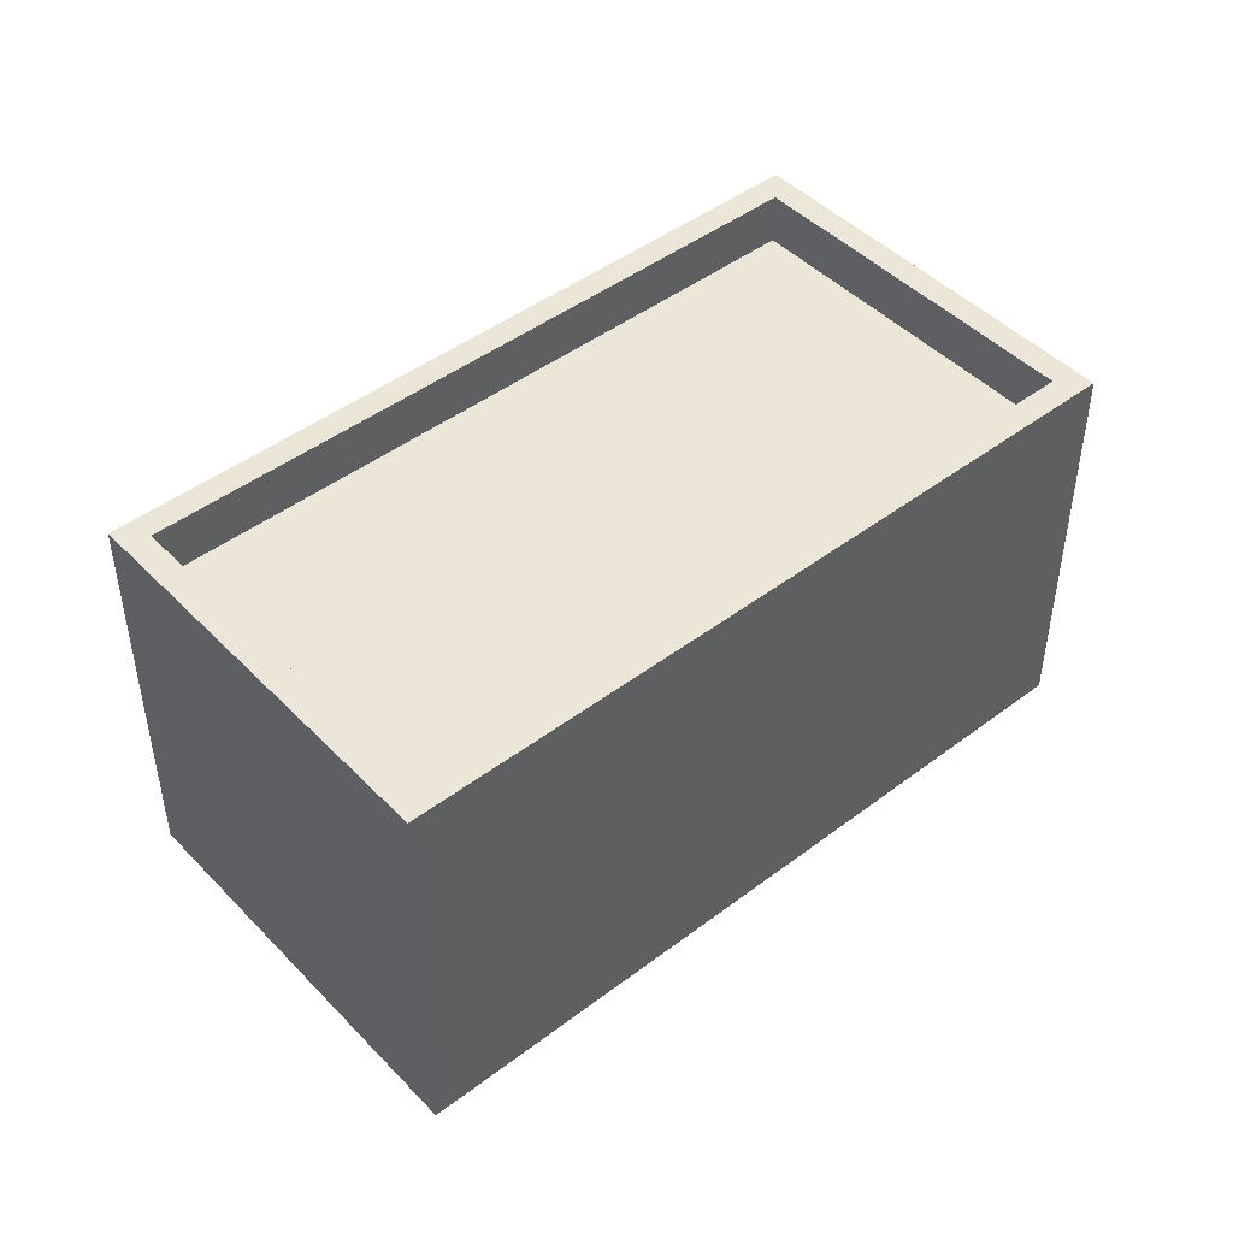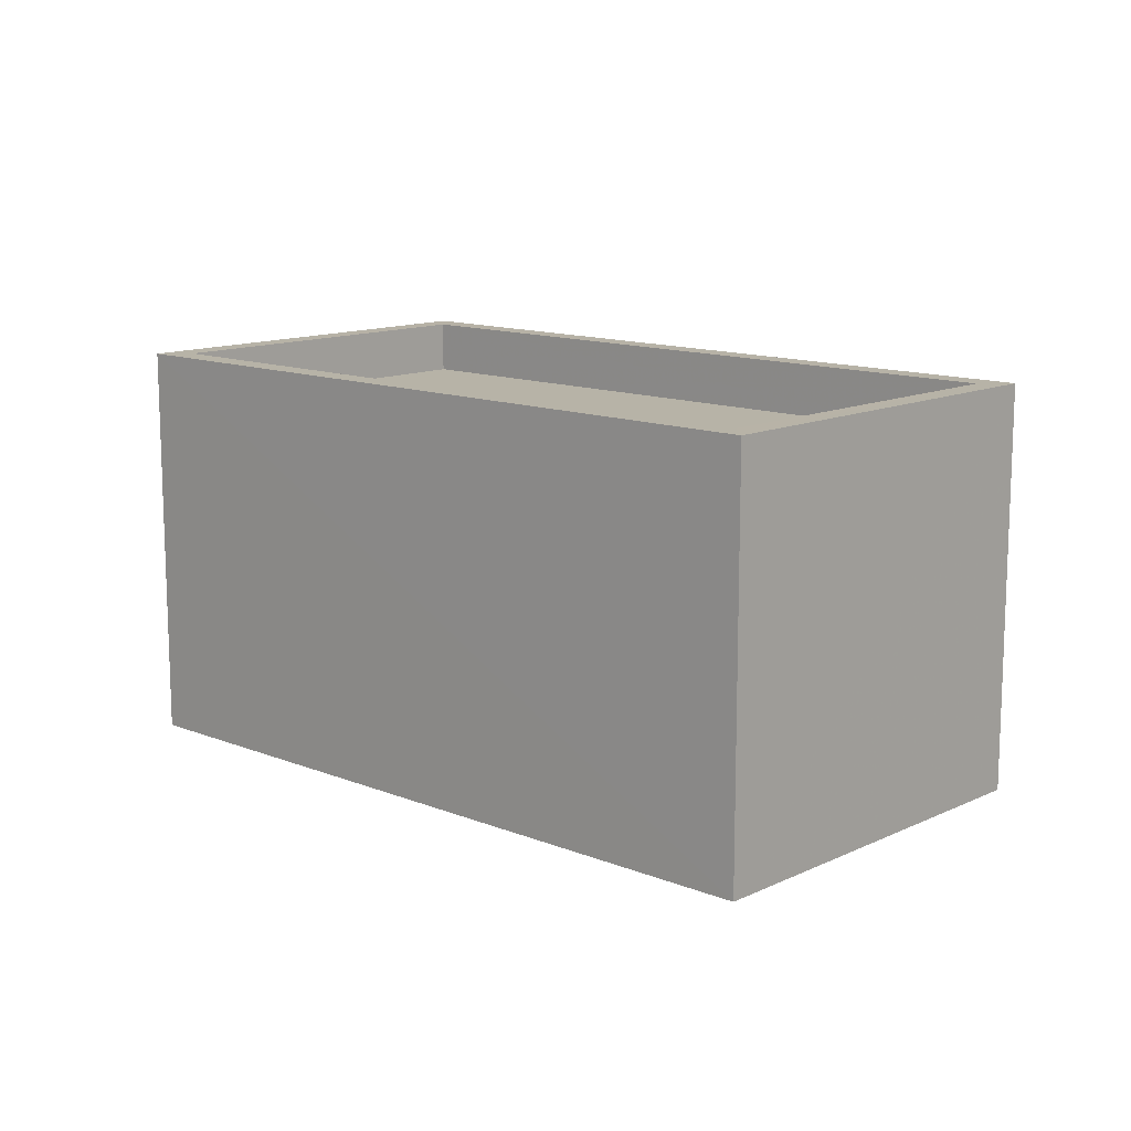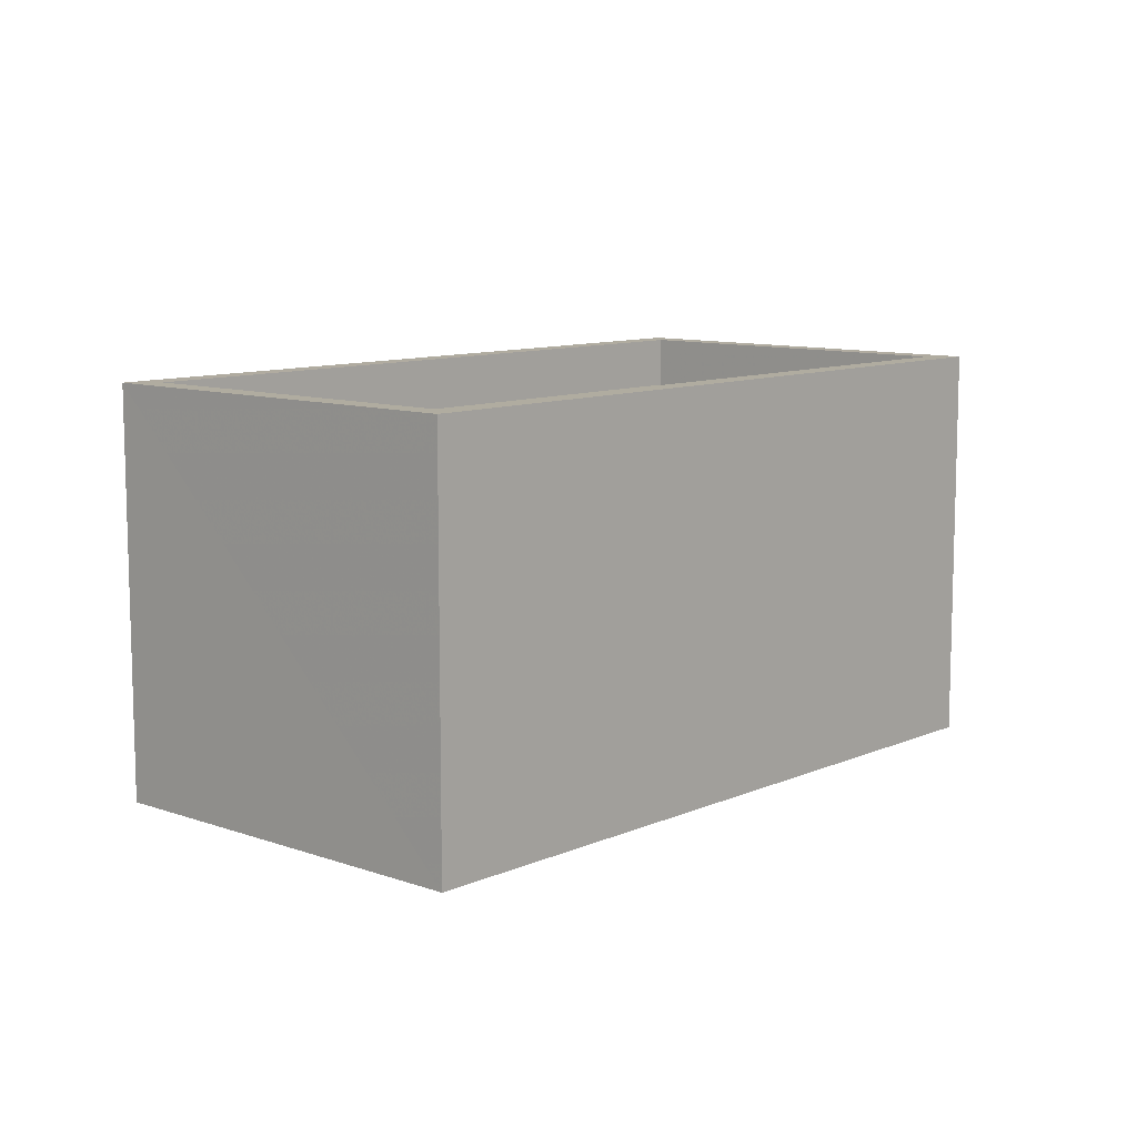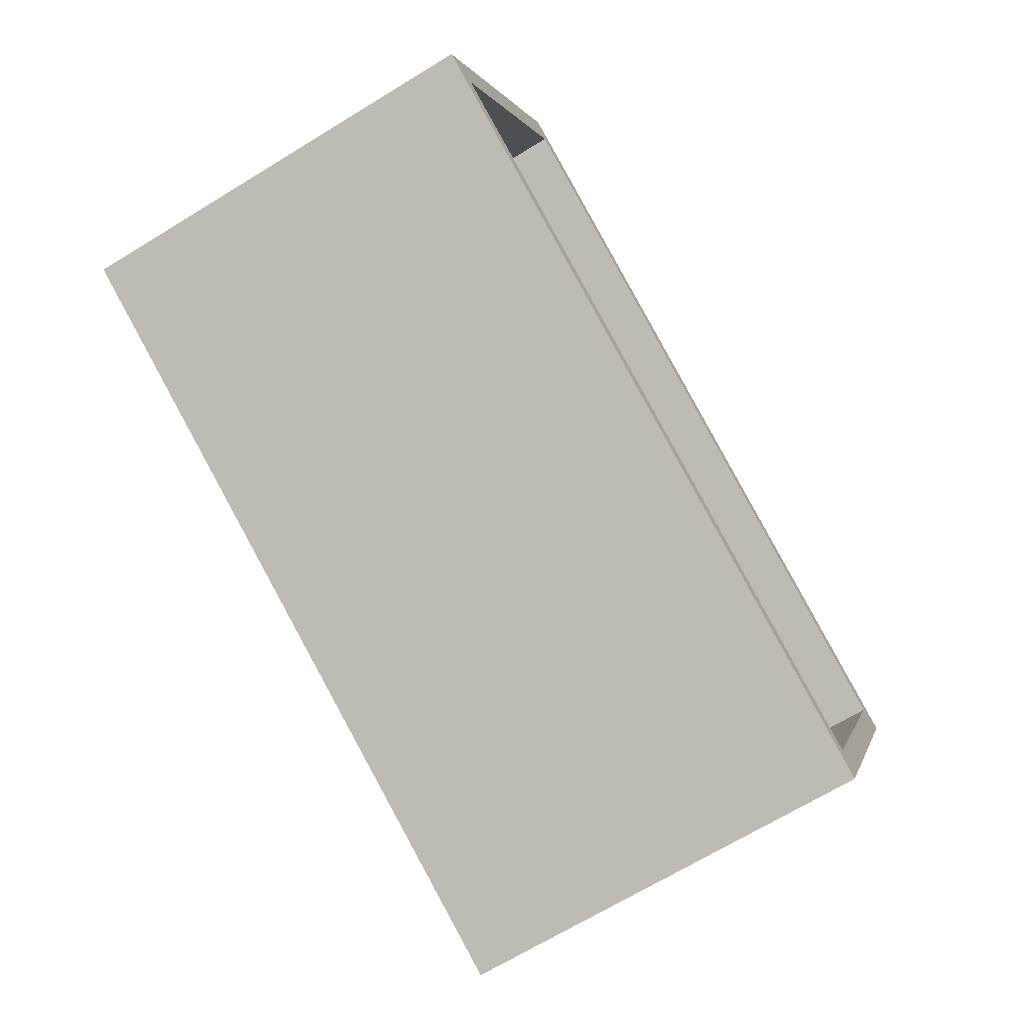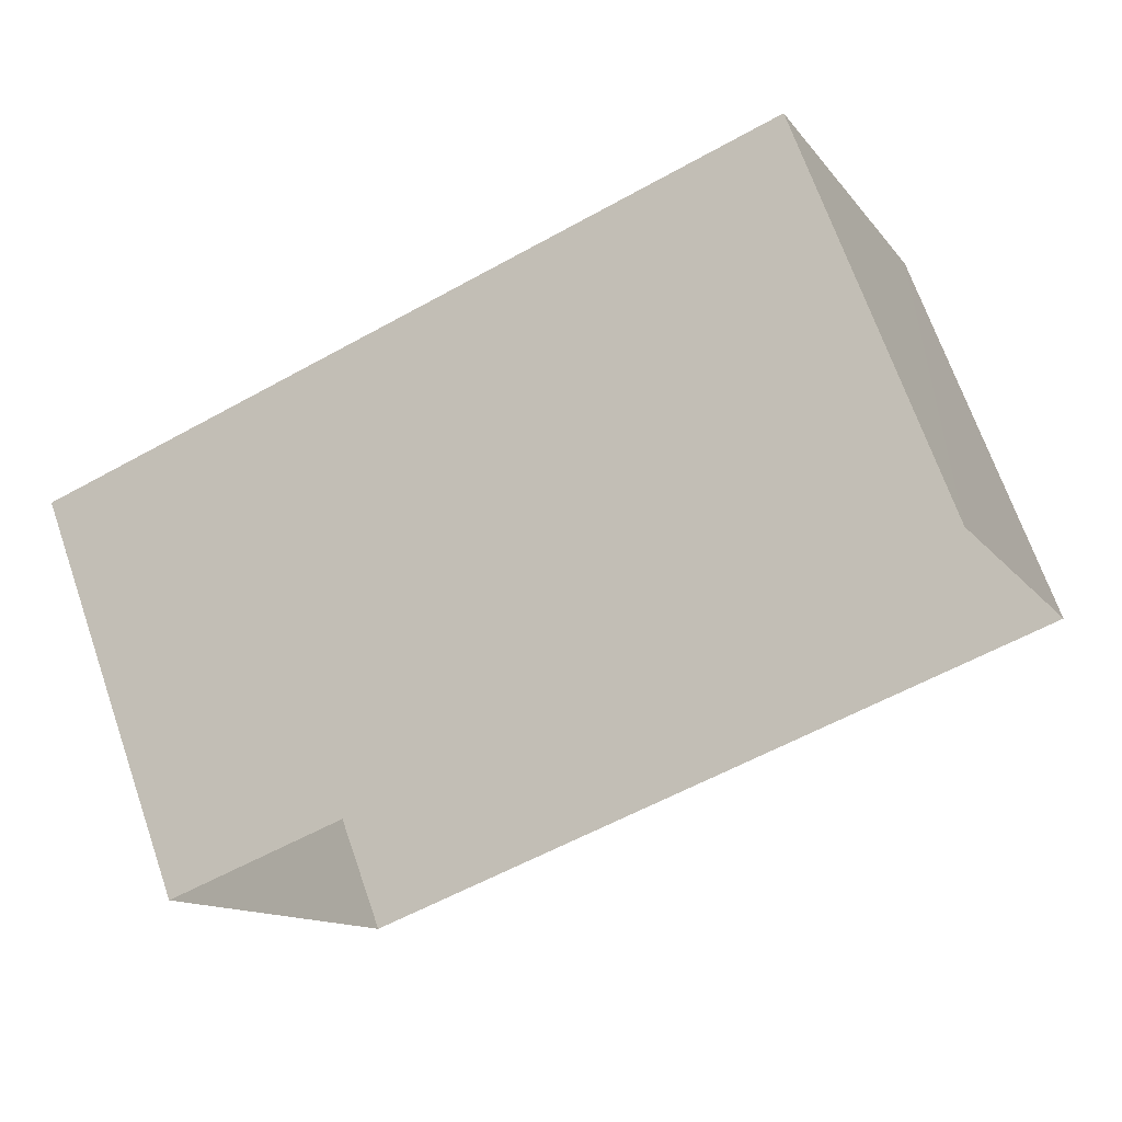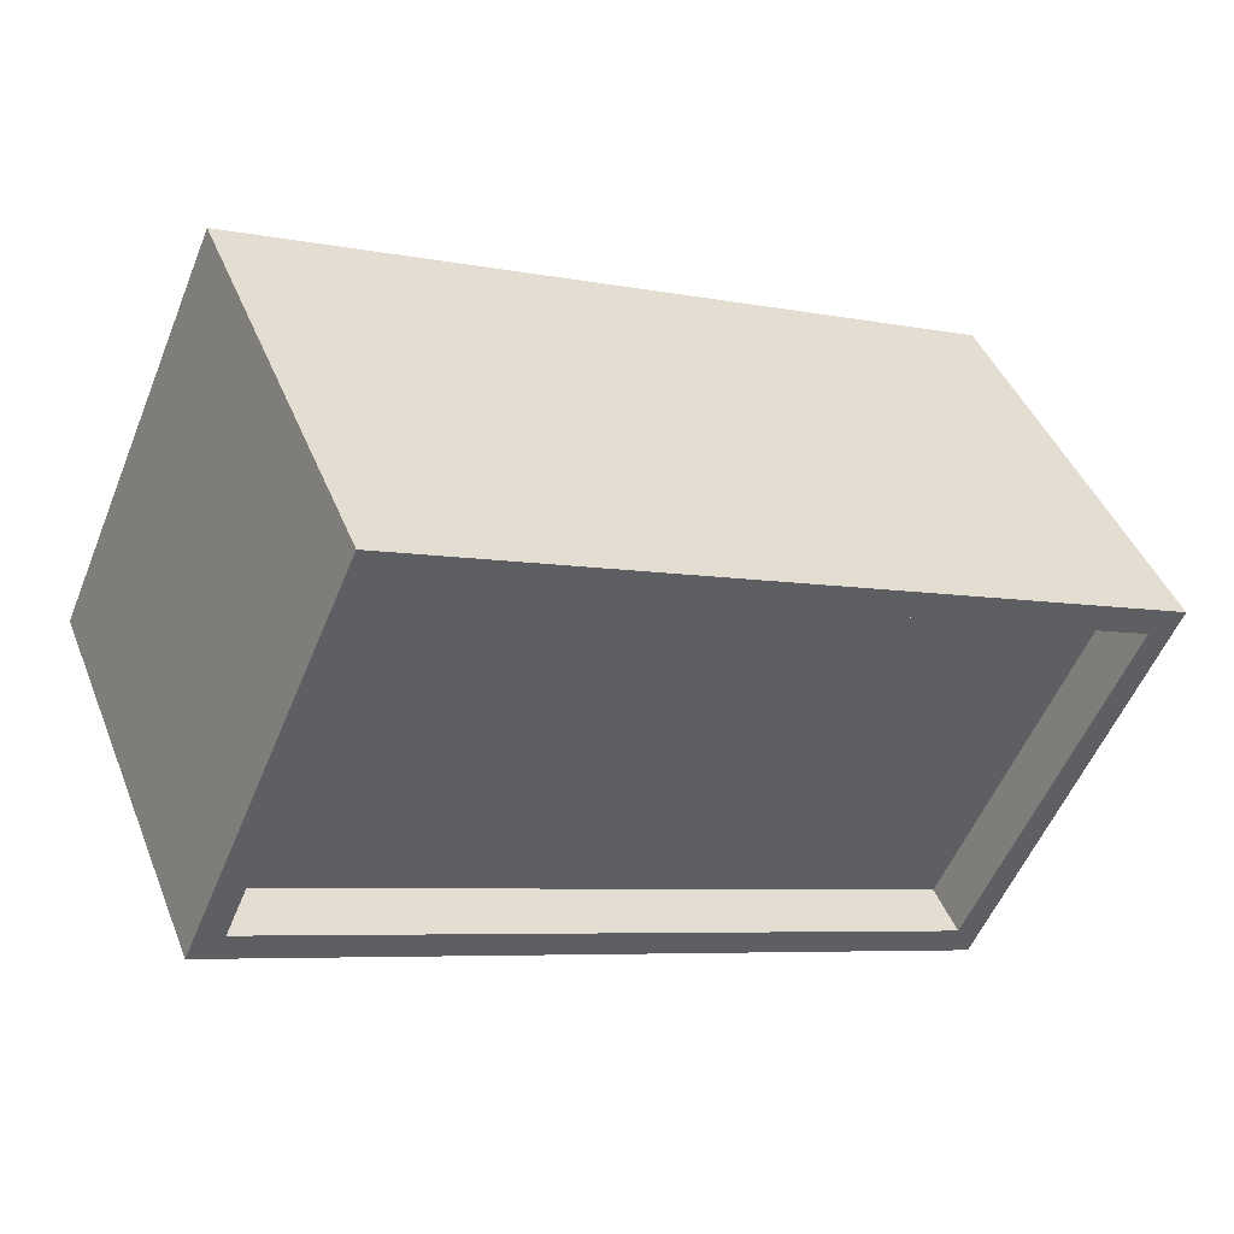
<metadata>
{"format":"obj","ext":"obj","renderer":"f3d","projection":"perspective","resolution":1024,"background":"white","views":[{"elev":46.1,"azim":115.5,"up":"+Z"},{"elev":12.6,"azim":-160.8,"up":"+Z"},{"elev":9.9,"azim":108.4,"up":"+Z"},{"elev":-68.6,"azim":-58.5,"up":"+Y"},{"elev":69.4,"azim":160.8,"up":"+Y"},{"elev":44.4,"azim":-21.1,"up":"+Y"}]}
</metadata>
<code>
v -6876 -3.719e+04 7.322
v -6876 -3.719e+04 6.722
v -6875 -3.718e+04 6.722
v -6875 -3.718e+04 7.322
v -6867 -3.719e+04 7.319
v -6867 -3.719e+04 6.719
v -6869 -3.719e+04 7.319
v -6869 -3.719e+04 6.719
v -6867 -3.719e+04 7.319
v -6867 -3.719e+04 2.68
v -6875 -3.718e+04 2.683
v -6875 -3.718e+04 7.322
v -6868 -3.719e+04 7.319
v -6868 -3.719e+04 2.679
v -6877 -3.719e+04 2.683
v -6877 -3.719e+04 7.322
f 14 15 11
f 10 14 11
f 1 2 3
f 4 1 3
f 5 3 6
f 5 4 3
f 7 6 8
f 7 5 6
f 7 8 2
f 1 7 2
f 9 10 11
f 12 9 11
f 13 14 10
f 9 13 10
f 13 15 14
f 13 16 15
f 16 11 15
f 16 12 11
f 8 6 3
f 2 8 3
f 13 9 5
f 12 16 1
f 12 5 9
f 13 5 7
f 4 12 1
f 5 12 4
f 1 16 13
f 7 1 13

</code>
